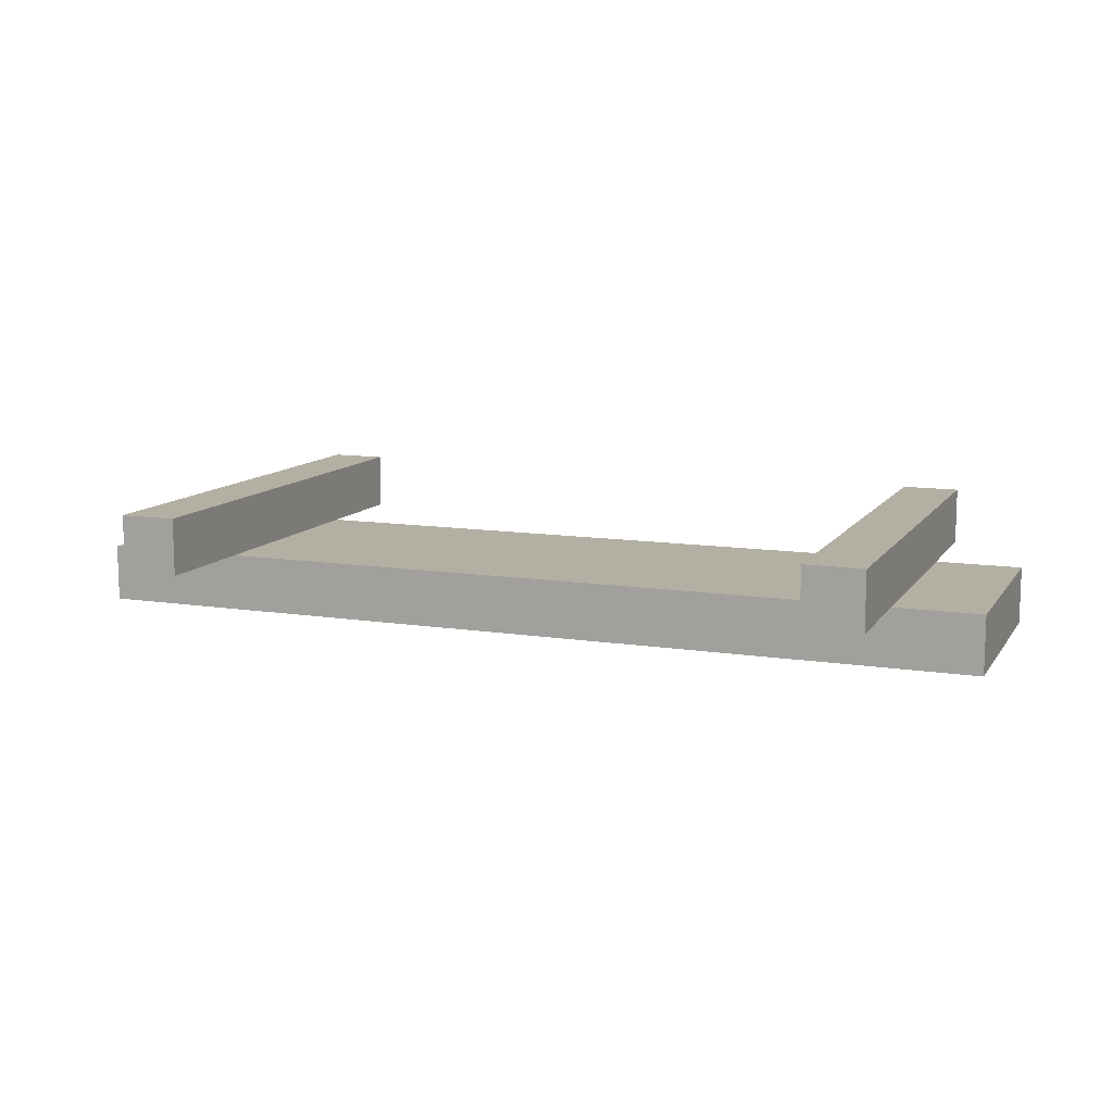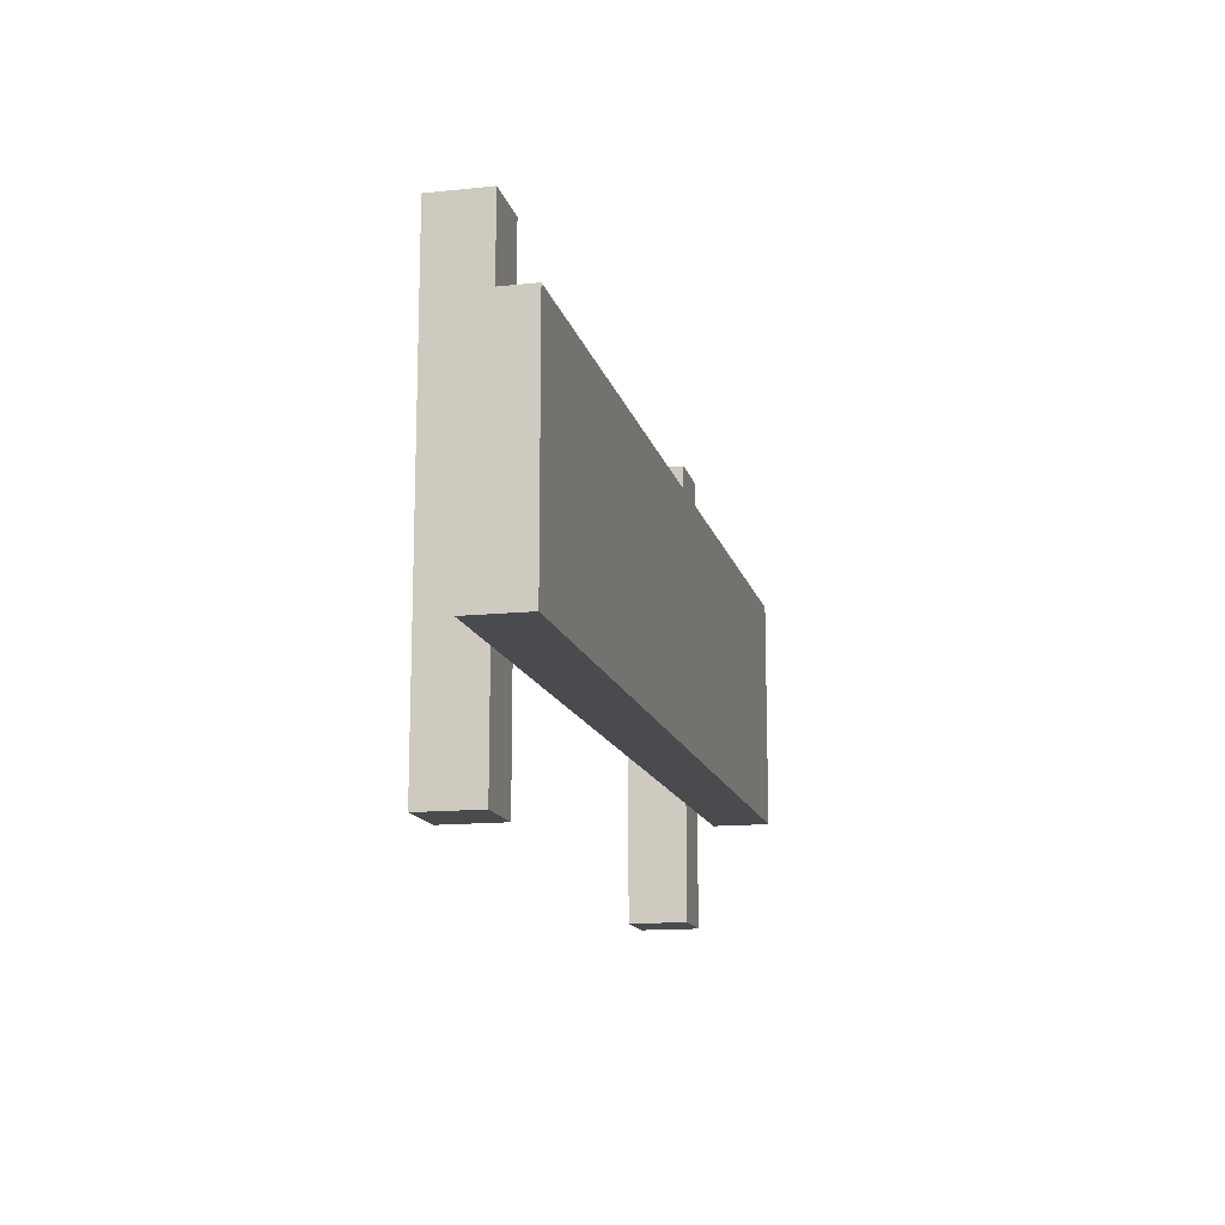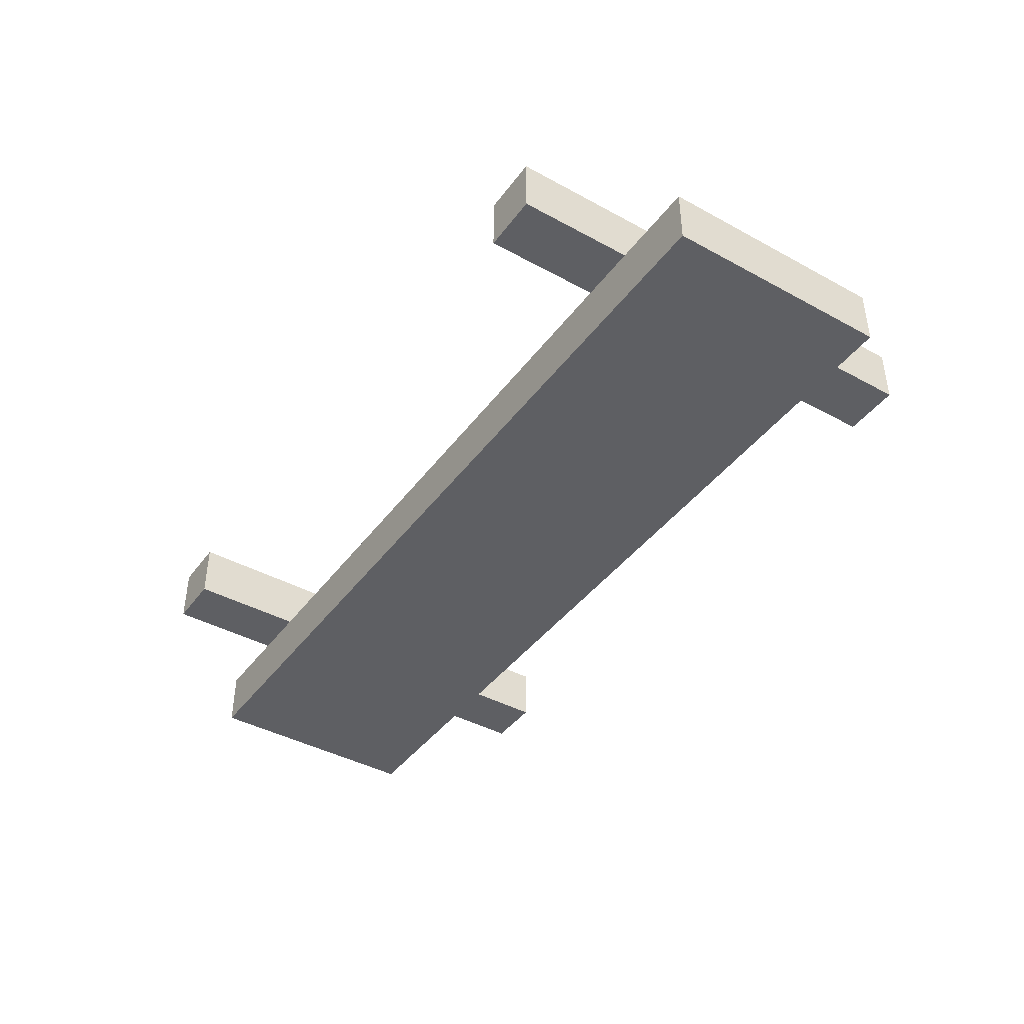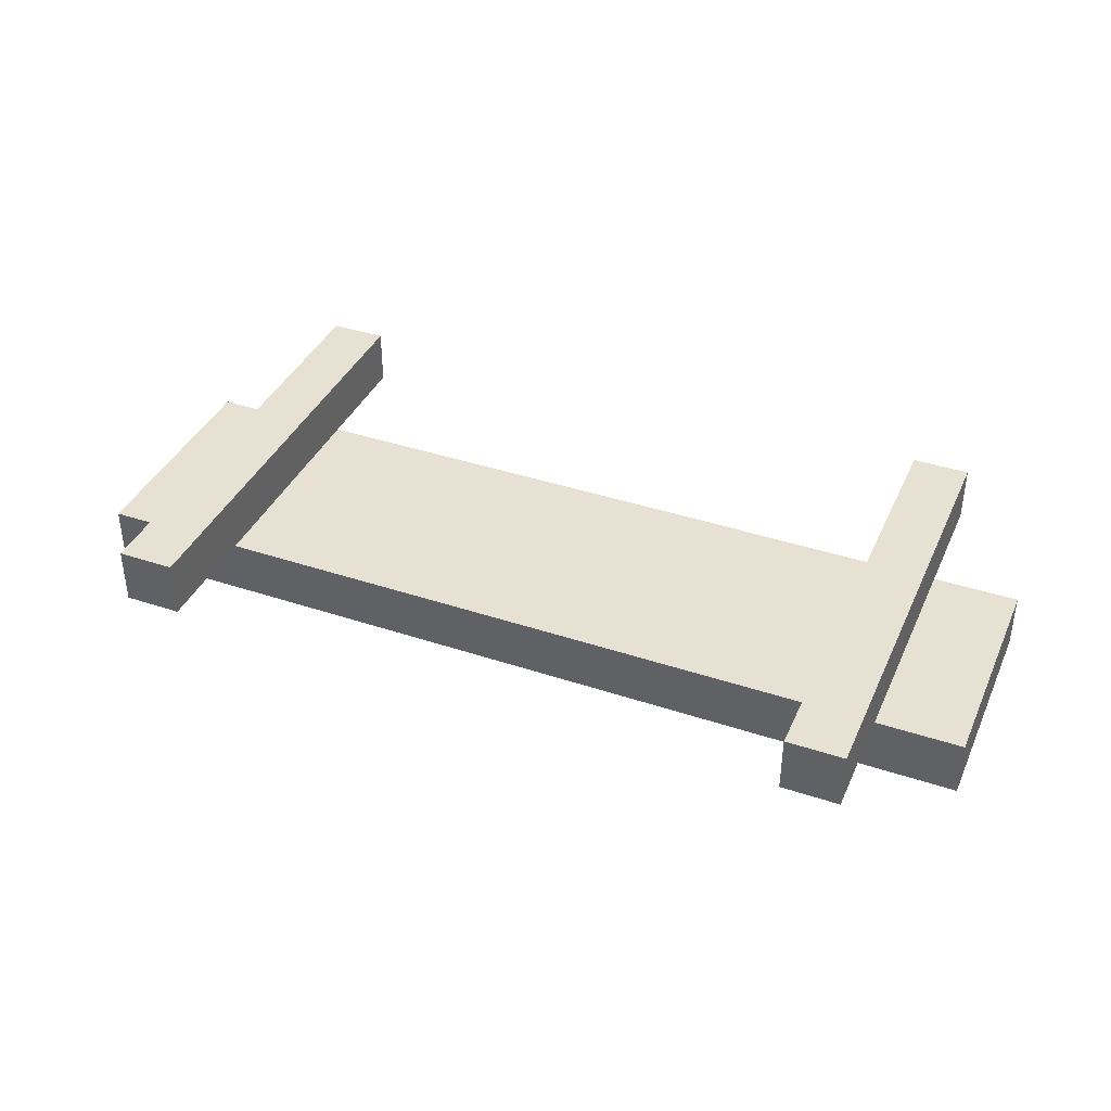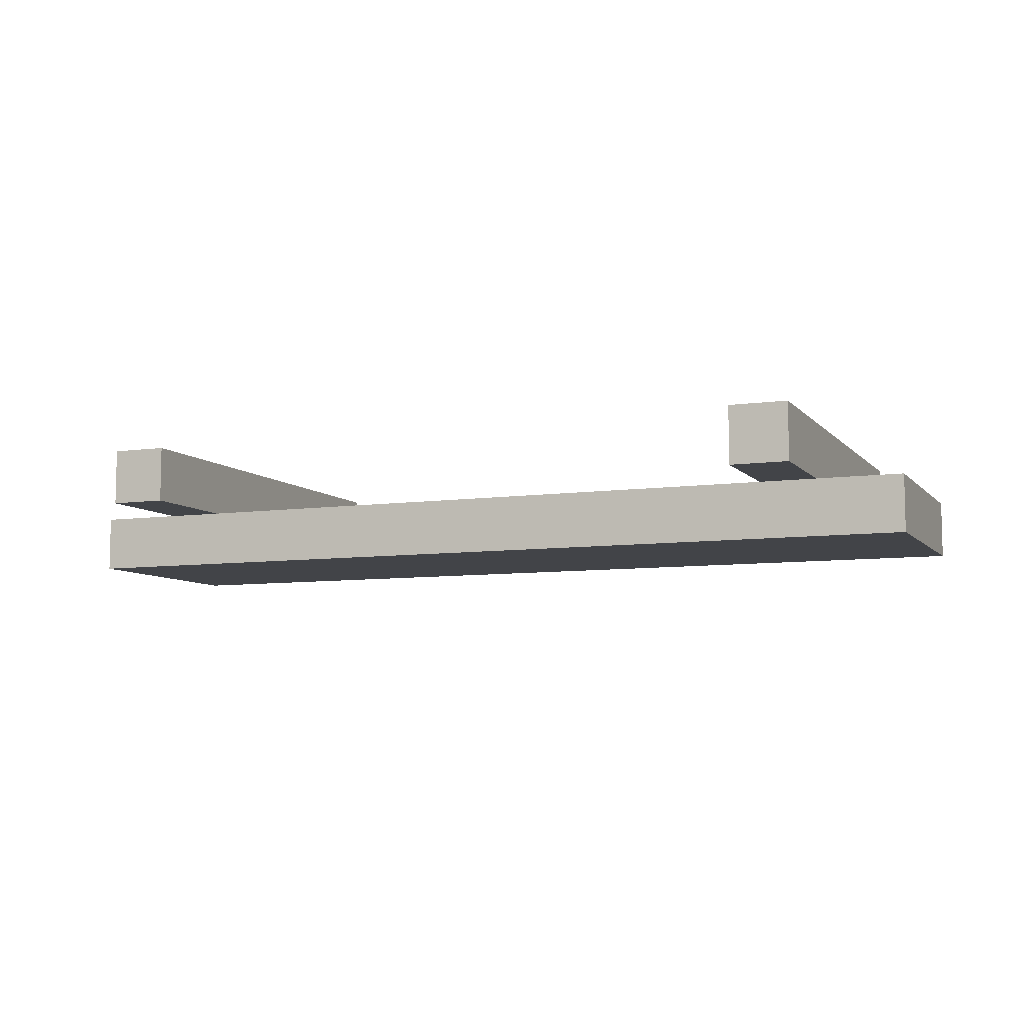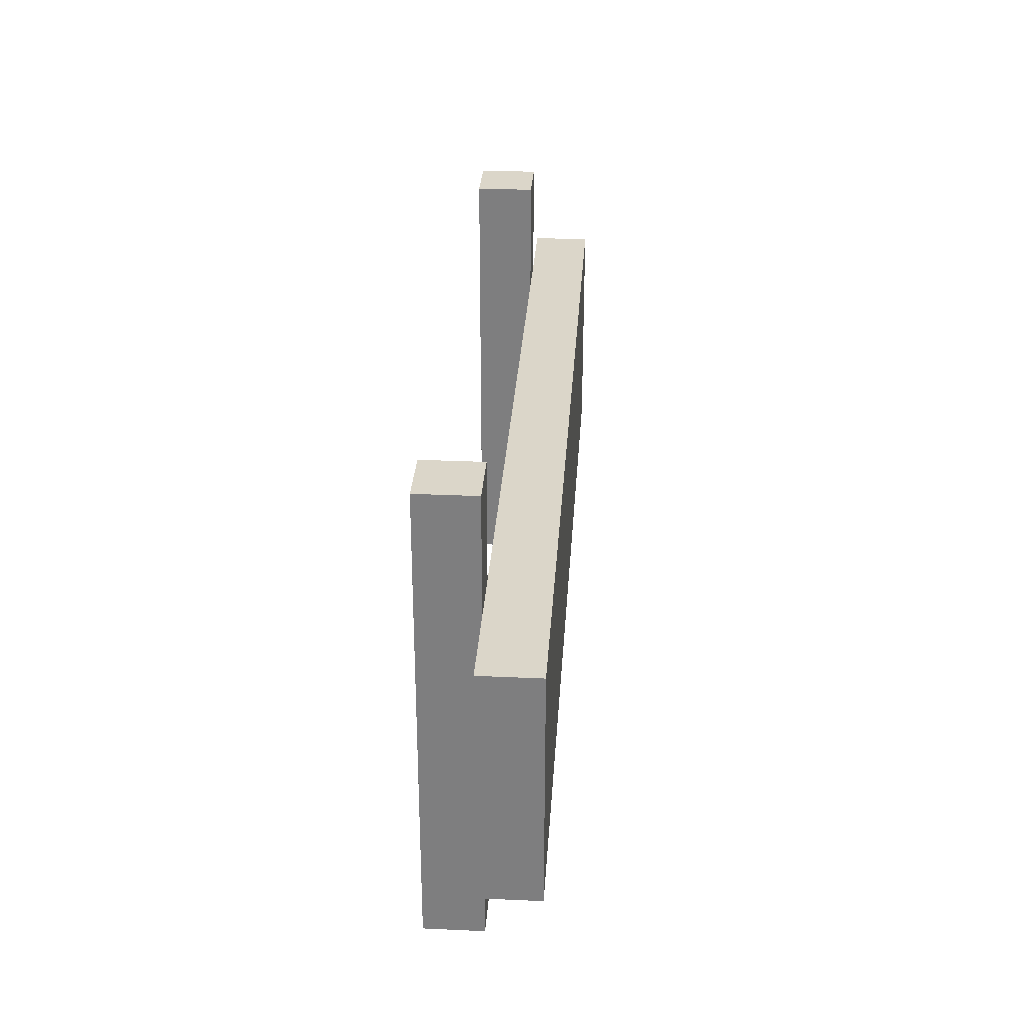
<metadata>
{"format":"obj","ext":"obj","renderer":"f3d","projection":"perspective","resolution":1024,"background":"white","views":[{"elev":11.1,"azim":21.1,"up":"+Z"},{"elev":-14.1,"azim":103.1,"up":"+Y"},{"elev":-41.7,"azim":-123.4,"up":"+Z"},{"elev":38.9,"azim":-157.3,"up":"+Z"},{"elev":-7.7,"azim":-157.7,"up":"+Z"},{"elev":30.0,"azim":93.8,"up":"+Y"}]}
</metadata>
<code>
g Part 1
o mesh0
v 0.011 -0.004 0
v 0.011 0.004 0
v -0.011 0.004 0
v -0.011 -0.004 0
f 1 2 3
f 3 4 1
o mesh1
v 0.011 -0.008 0.002
v 0.011 0.008 0.002
v 0.011 0.004 0
v 0.011 0.008 0
v 0.011 -0.004 0
v 0.011 -0.008 0
f 5 6 7
f 6 8 7
f 7 9 5
f 9 10 5
o mesh2
v 0.011 -0.008 0.002
v 0.013 -0.008 0.002
v 0.013 0.008 0.002
v 0.011 0.008 0.002
f 11 12 13
f 13 14 11
o mesh3
v 0.011 -0.008 0
v 0.011 -0.004 0
v 0.013 -0.004 0
v 0.013 -0.008 0
f 15 16 17
f 17 18 15
o mesh4
v 0.011 -0.008 0.002
v 0.011 -0.008 0
v 0.013 -0.008 0
v 0.013 -0.008 0.002
f 19 20 21
f 21 22 19
o mesh5
v 0.013 0.008 0
v 0.013 0.004 0
v 0.011 0.004 0
v 0.011 0.008 0
f 23 24 25
f 25 26 23
o mesh6
v 0.013 0.008 0.002
v 0.013 0.008 0
v 0.011 0.008 0
v 0.011 0.008 0.002
f 27 28 29
f 29 30 27
o mesh7
v 0.013 0.008 0.002
v 0.013 -0.008 0.002
v 0.013 -0.004 0
v 0.013 -0.008 0
v 0.013 0.004 0
v 0.013 0.008 0
f 31 32 33
f 32 34 33
f 33 35 31
f 35 36 31
o mesh8
v 0.016 -0.004 0
v 0.016 0.004 0
v 0.013 0.004 0
v 0.013 -0.004 0
f 37 38 39
f 39 40 37
o mesh9
v 0.016 0.004 -0.002
v 0.016 0.004 0
v 0.016 -0.004 0
v 0.016 -0.004 -0.002
f 41 42 43
f 43 44 41
o mesh10
v 0.016 0.004 -0.002
v 0.016 -0.004 -0.002
v -0.016 -0.004 -0.002
v -0.016 0.004 -0.002
f 45 46 47
f 47 48 45
o mesh11
v -0.016 -0.004 -0.002
v -0.016 -0.004 0
v -0.016 0.004 0
v -0.016 0.004 -0.002
f 49 50 51
f 51 52 49
o mesh12
v 0.016 0.004 -0.002
v -0.016 0.004 -0.002
v -0.011 0.004 0
v -0.013 0.004 0
v 0.011 0.004 0
v 0.013 0.004 0
v -0.016 0.004 0
v 0.016 0.004 0
f 53 54 55
f 54 56 55
f 53 57 58
f 54 59 56
f 55 57 53
f 58 60 53
o mesh13
v -0.016 -0.004 -0.002
v -0.011 -0.004 0
v -0.013 -0.004 0
v 0.016 -0.004 -0.002
v 0.011 -0.004 0
v 0.013 -0.004 0
v 0.016 -0.004 0
v -0.016 -0.004 0
f 61 62 63
f 61 64 65
f 65 62 61
f 64 66 65
f 64 67 66
f 63 68 61
o mesh14
v -0.016 -0.004 0
v -0.013 -0.004 0
v -0.013 0.004 0
v -0.016 0.004 0
f 69 70 71
f 71 72 69
o mesh15
v -0.013 -0.008 0
v -0.013 -0.004 0
v -0.011 -0.004 0
v -0.011 -0.008 0
f 73 74 75
f 75 76 73
o mesh16
v -0.011 -0.008 0.002
v -0.013 -0.008 0.002
v -0.013 -0.008 0
v -0.011 -0.008 0
f 77 78 79
f 79 80 77
o mesh17
v -0.011 0.008 0.002
v -0.011 -0.008 0.002
v -0.011 -0.004 0
v -0.011 -0.008 0
v -0.011 0.004 0
v -0.011 0.008 0
f 81 82 83
f 82 84 83
f 83 85 81
f 85 86 81
o mesh18
v -0.013 -0.008 0.002
v -0.013 0.008 0.002
v -0.013 0.004 0
v -0.013 0.008 0
v -0.013 -0.004 0
v -0.013 -0.008 0
f 87 88 89
f 88 90 89
f 89 91 87
f 91 92 87
o mesh19
v -0.013 -0.008 0.002
v -0.011 -0.008 0.002
v -0.011 0.008 0.002
v -0.013 0.008 0.002
f 93 94 95
f 95 96 93
o mesh20
v -0.011 0.008 0
v -0.011 0.004 0
v -0.013 0.004 0
v -0.013 0.008 0
f 97 98 99
f 99 100 97
o mesh21
v -0.011 0.008 0.002
v -0.011 0.008 0
v -0.013 0.008 0
v -0.013 0.008 0.002
f 101 102 103
f 103 104 101

</code>
